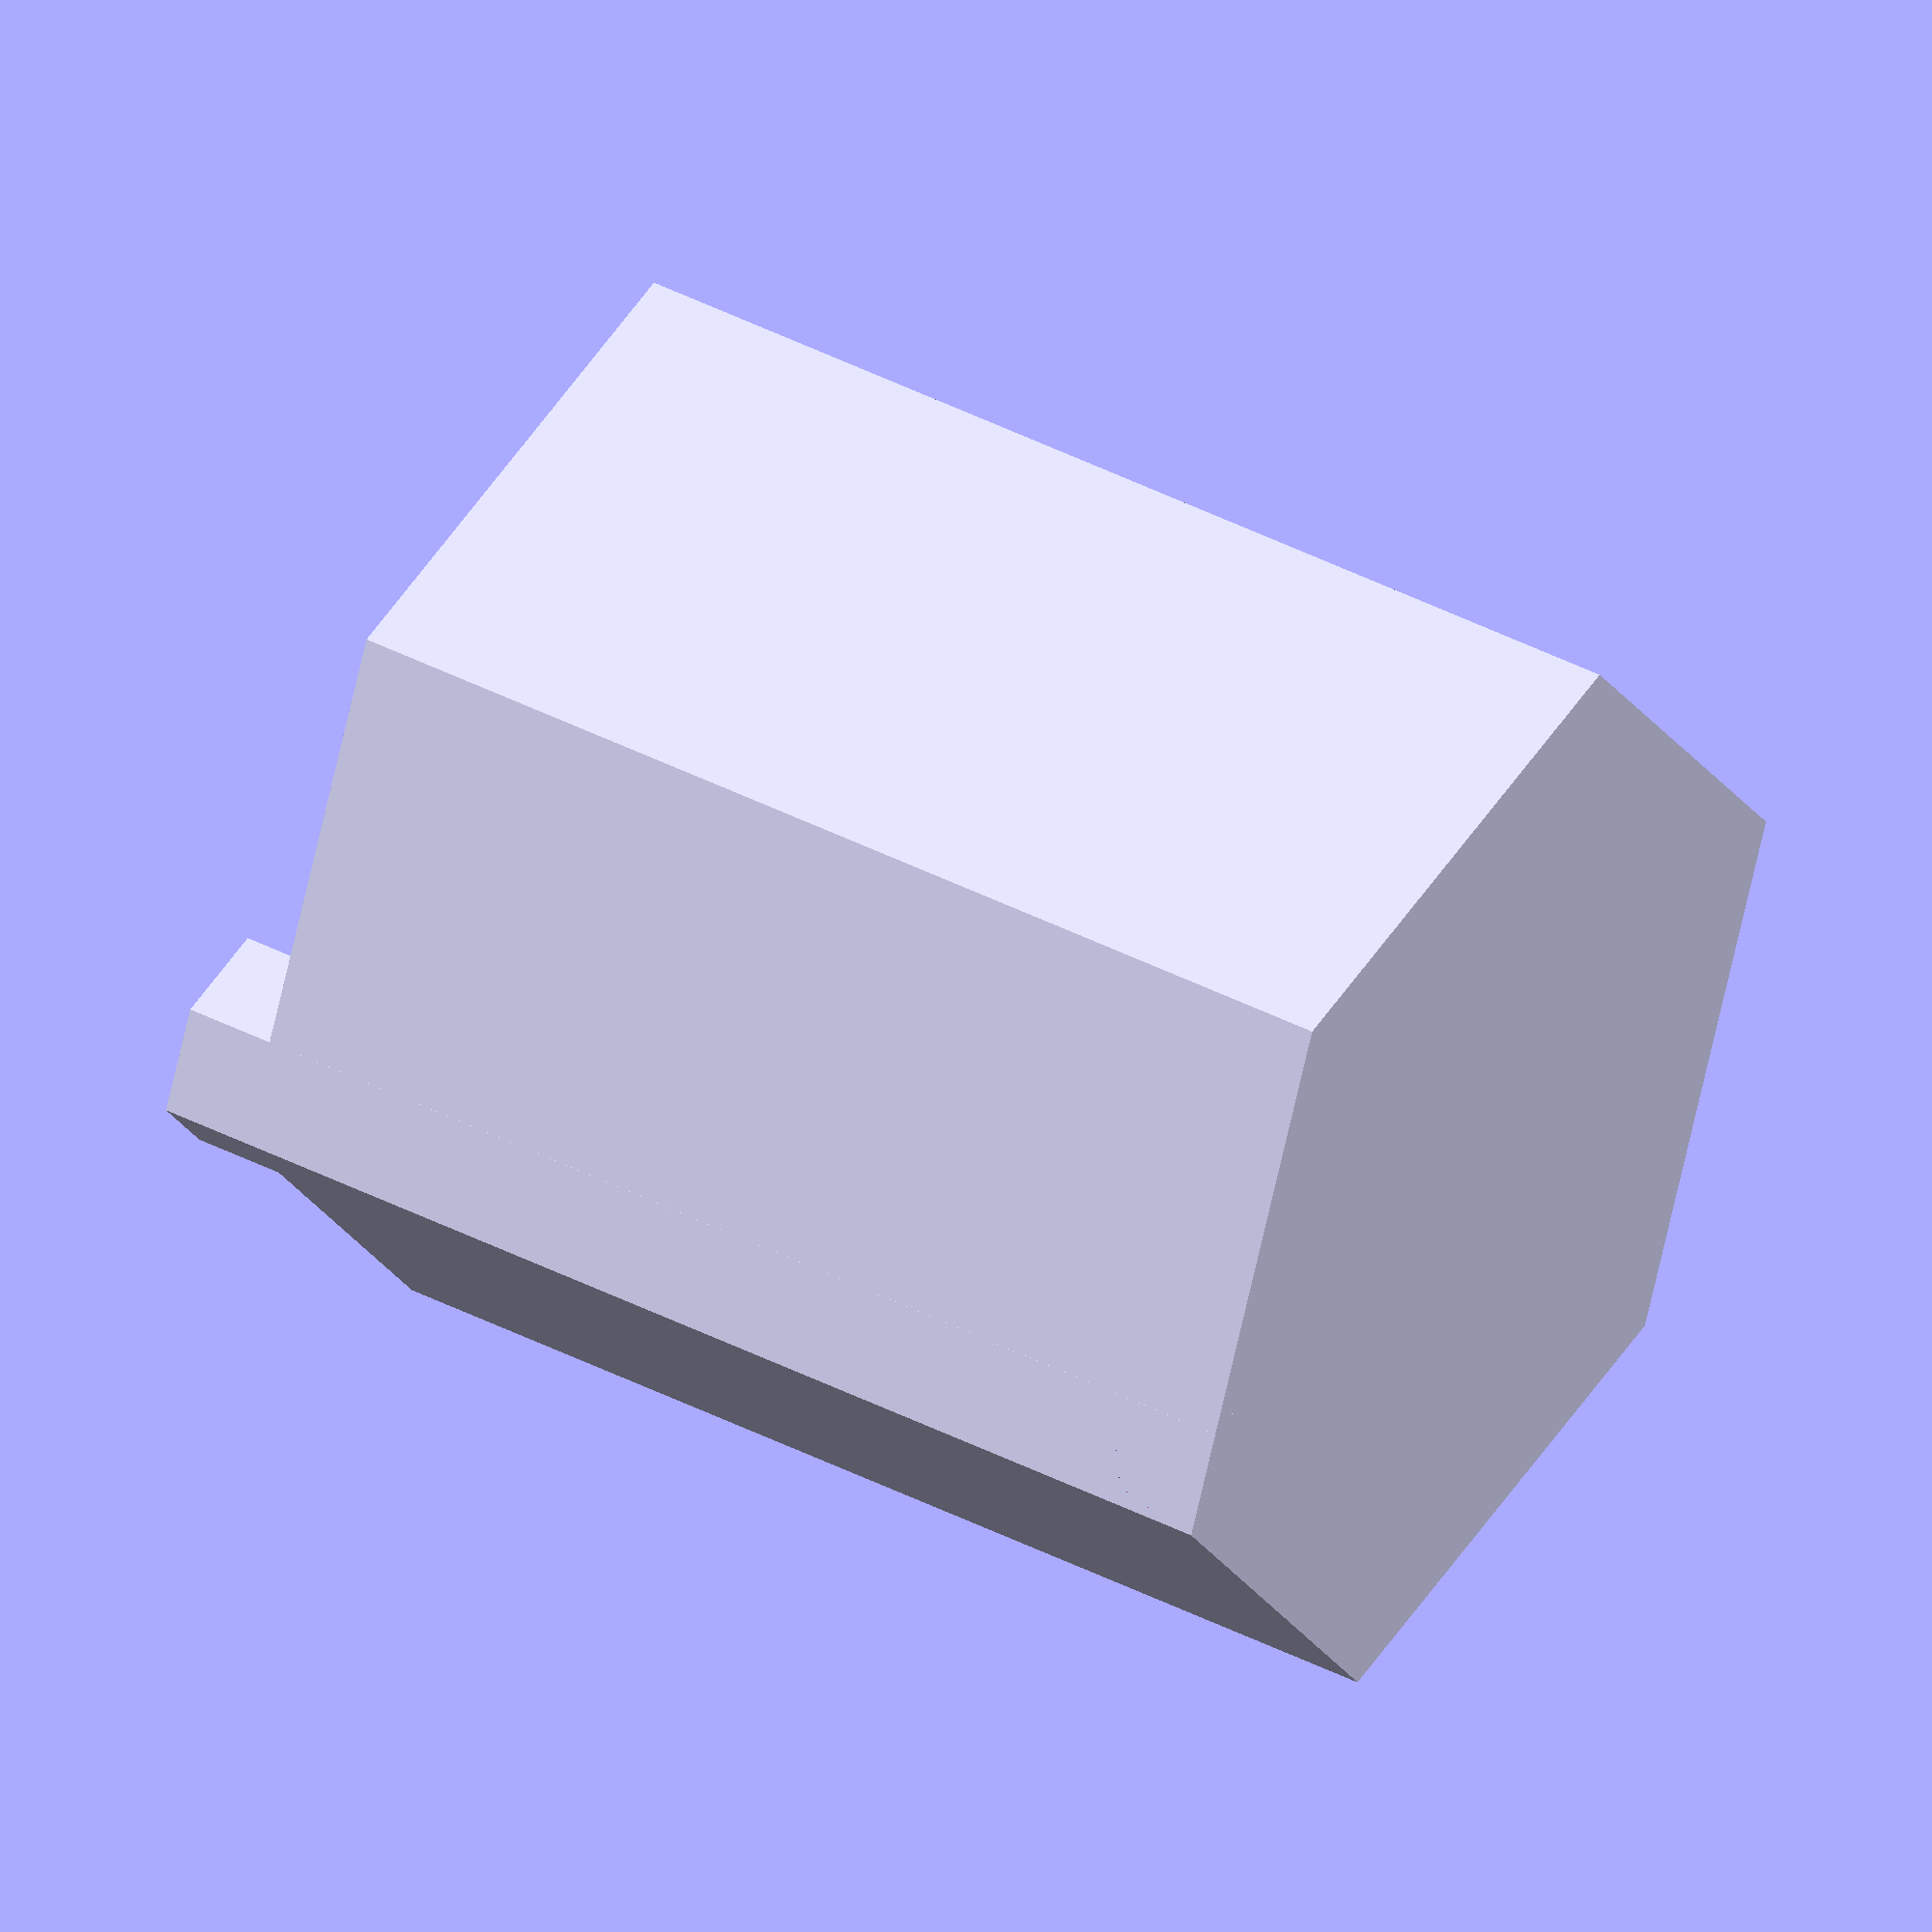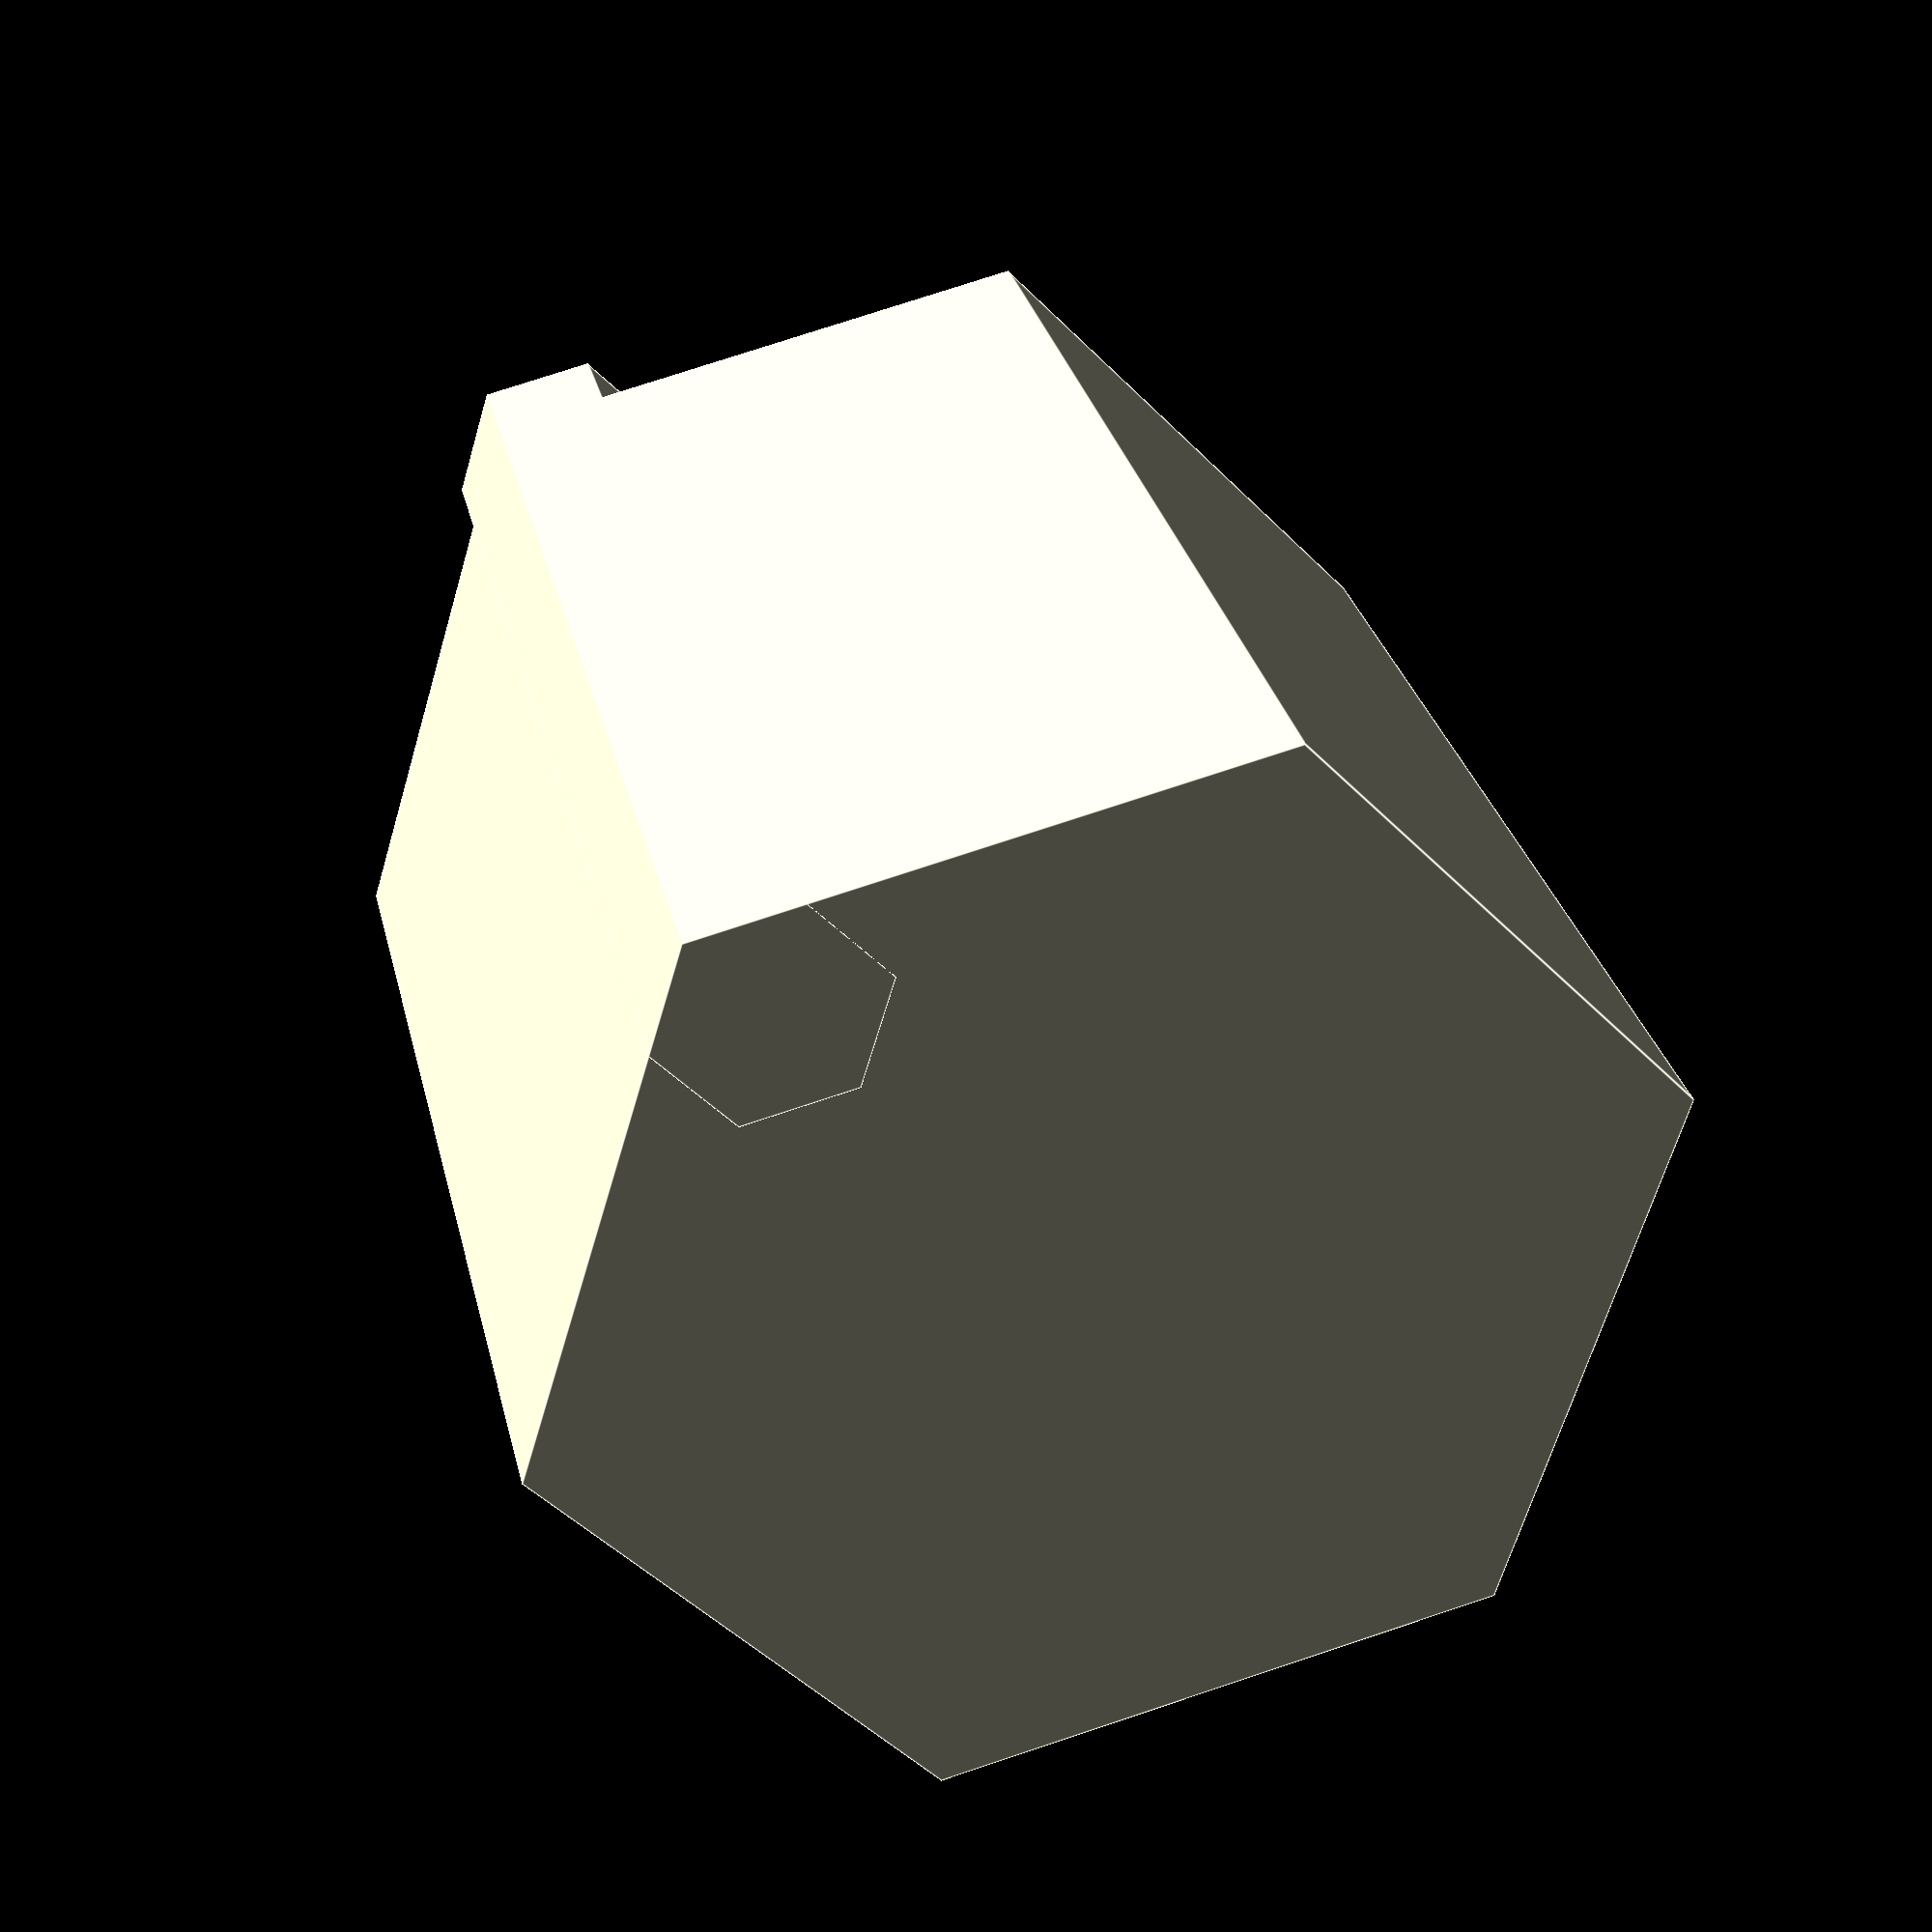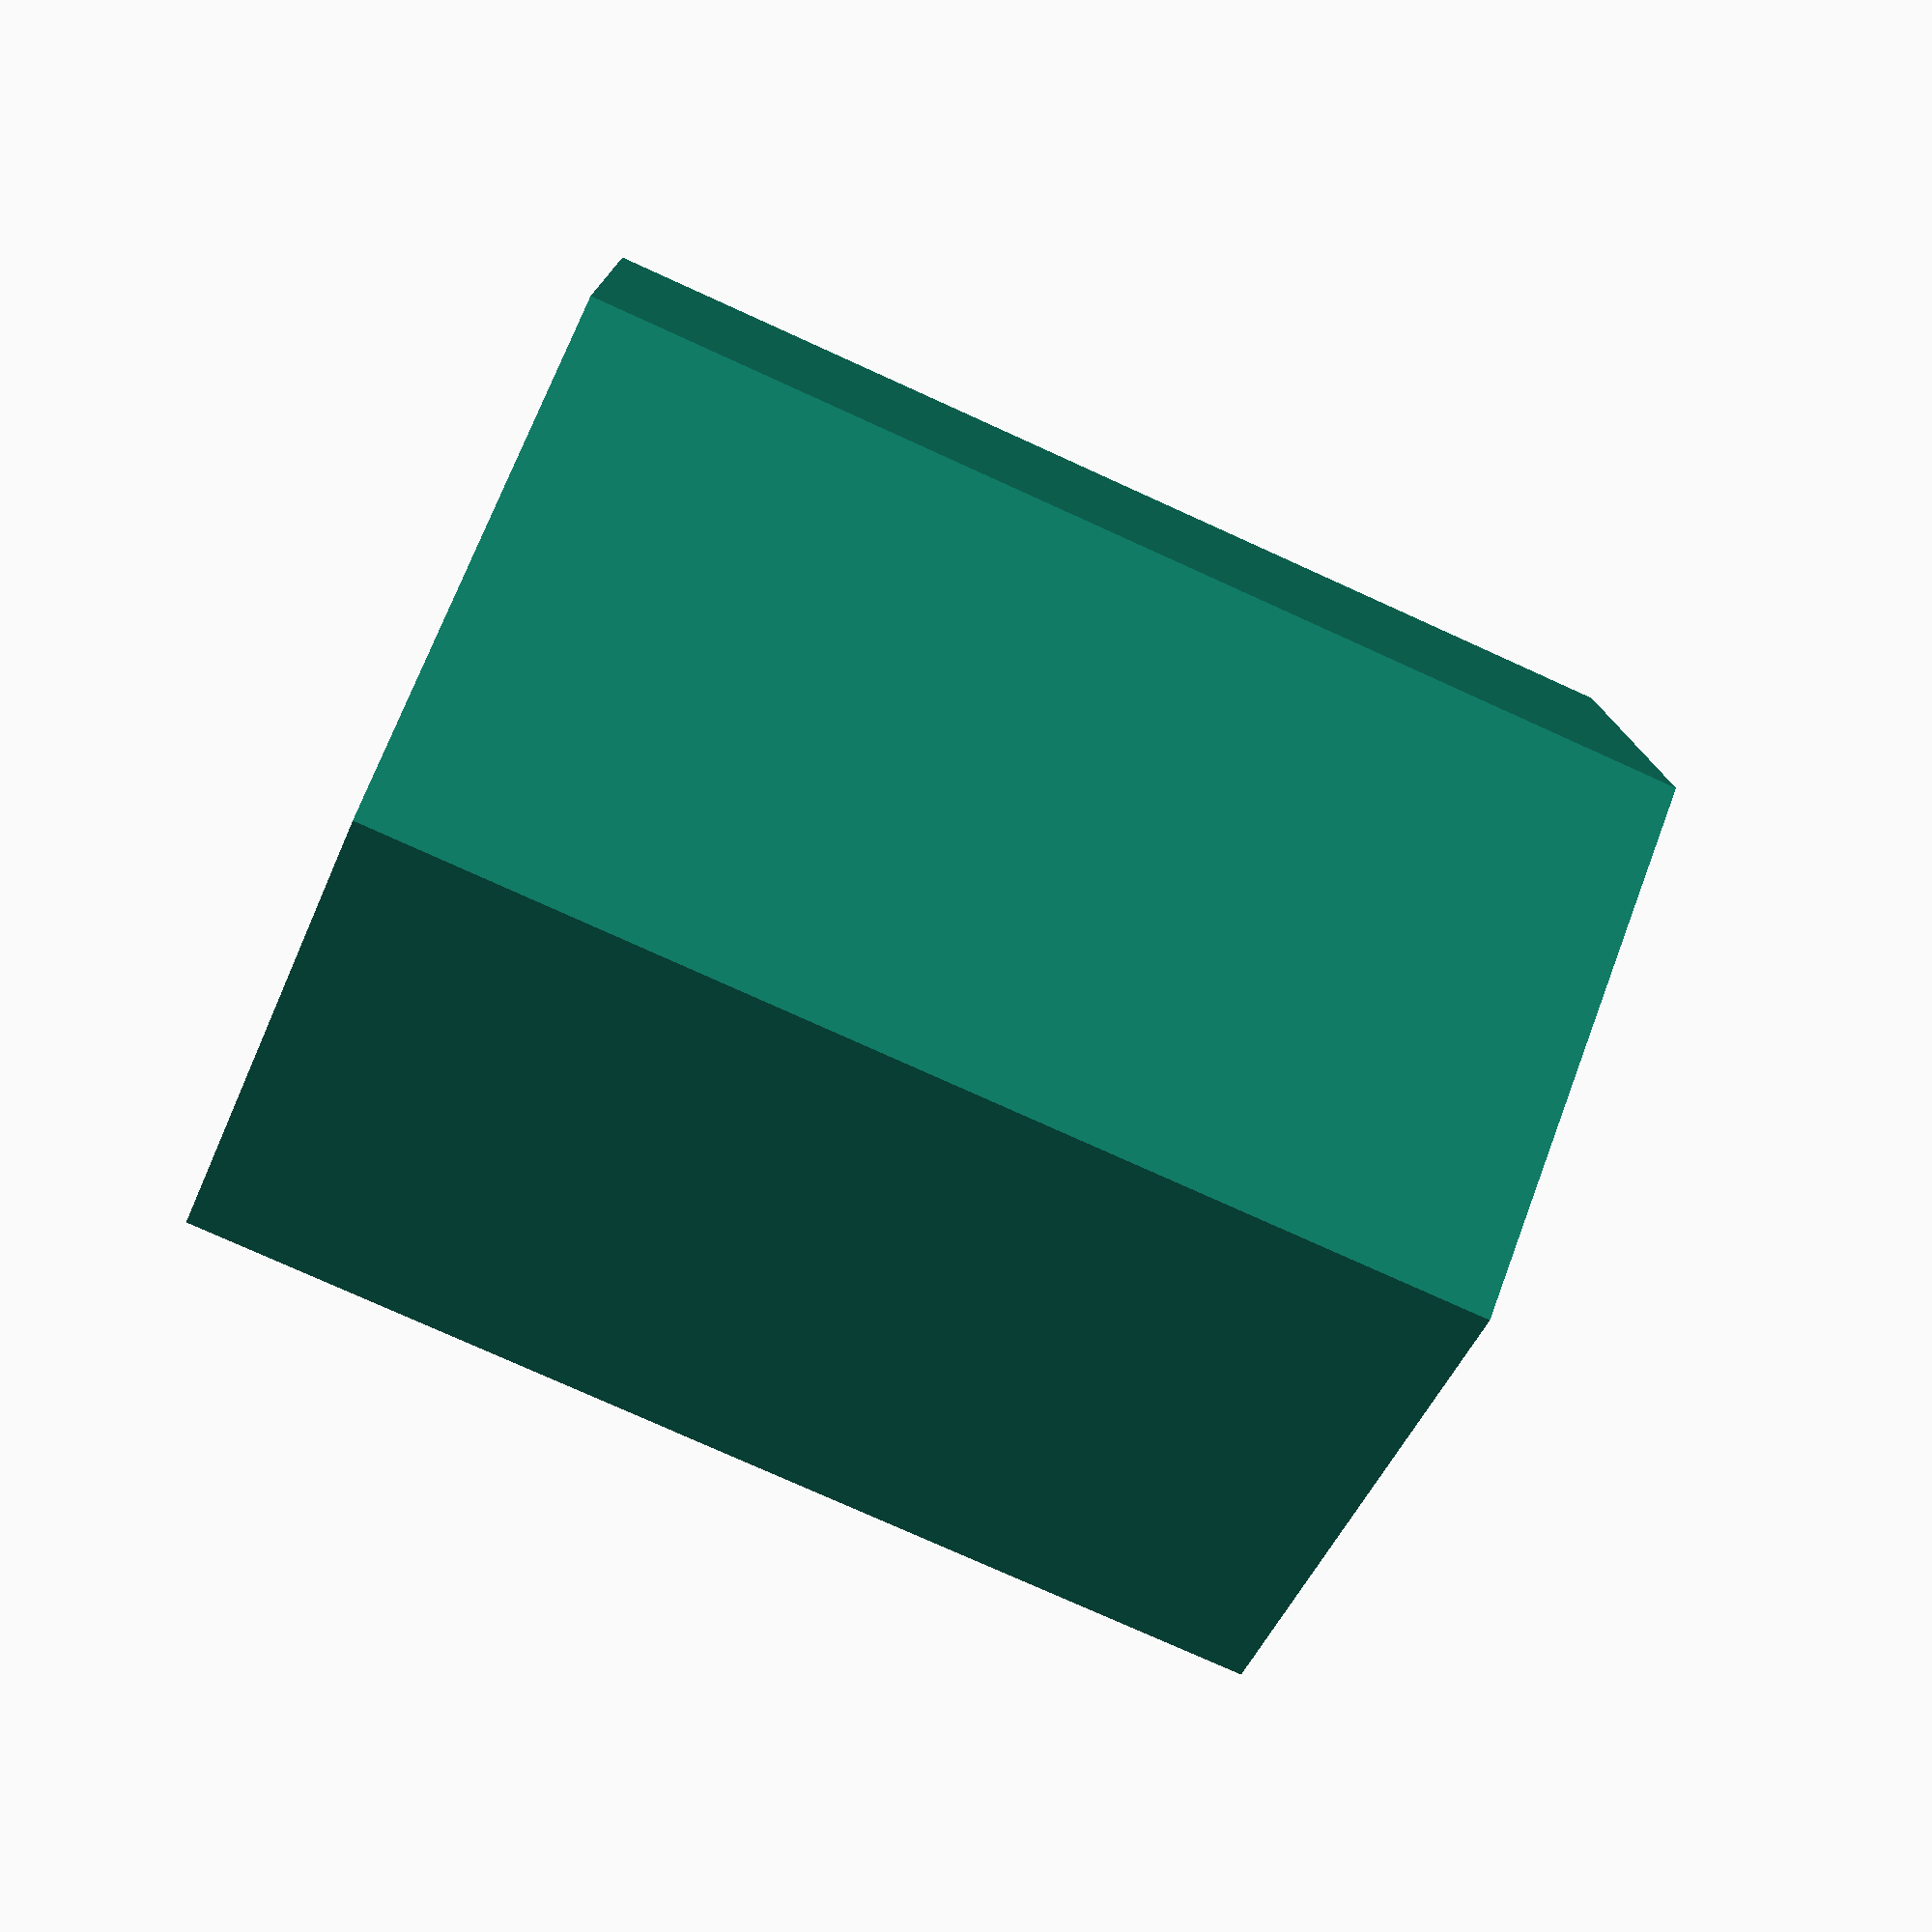
<openscad>
// Self-watering planter
// Joe Wingbermuehle
// 2018-04-16

render_inside = 0;          // Render inside (1) or outside (0).

wall_width = 1.6;           // Width of walls
radius = 50;                // Radius of the pot
filler_radius = 10;         // Radius of the filler hole
hole_radius = 1;            // Radius of the holes in the inner pot
outside_height = 100;       // Height of the outer pot
lip_height = 10;            // Amount the inner pot sticks over the outer pot.
pot_height = 20;            // Depth of the outer pot before it starts bending in
sides = 6;                  // Number of sides (3 or more)
tolerance = 0.4;            // Tolerance between pots

inside_height = outside_height + lip_height - wall_width;
inside_radius = radius - wall_width - tolerance;
bottom_radius = inside_radius / 3;

// Draw the filler (used with the outside part).
module filler() {
    translate([radius - filler_radius, 0, 0]) {
        difference() {
            cylinder(inside_height, filler_radius, filler_radius, $fn = sides);
            translate([0, 0, wall_width]) {
                cylinder(inside_height, filler_radius - wall_width, filler_radius - wall_width, $fn = sides);
            }
            side_length = 2 * filler_radius * sin(180 / sides);
            translate([0, 0, side_length / 2]) {
                rotate([0, 90, 0]) {
                    for(i = [0 : sides - 1]) {
                        rotate([i * 360 / sides + 180 / sides, 0, 0]) {
                            cylinder(filler_radius, side_length / 2 - wall_width / 2, side_length / 2 - wall_width / 2);
                        }
                    }
                }
            }
        }
    }
}

// Draw the outside.
module outside() {
    difference() {
        cylinder(outside_height, radius, radius, $fn = sides);
        translate([0, 0, wall_width]) {
            cylinder(outside_height, radius - wall_width, radius - wall_width, $fn = sides);
        }
    }
    filler();
}

// Draw the shape for the inner pot.
module pot_solid(top_size, bottom_size) {
    // Top part
    translate([0, 0, inside_height - pot_height]) {
        cylinder(pot_height, top_size, top_size, $fn = sides);
    }
    
    // Bottom part.
    cylinder(inside_height - pot_height, bottom_size, top_size, $fn = sides);
}

// Draw the inner pot.
module inside() {
    difference() {
        union() {
            // The pot outline
            difference() {
                pot_solid(inside_radius, bottom_radius);
                pot_solid(inside_radius - wall_width, bottom_radius - wall_width);
            }
            
            // The bottom.
            cylinder(wall_width, bottom_radius, bottom_radius, $fn = sides);
            
            // Filler border.
            intersection() {
                translate([radius - filler_radius, 0, 0]) {
                    cylinder(inside_height, filler_radius + wall_width, filler_radius + wall_width, $fn = sides);
                }
                pot_solid(inside_radius, bottom_radius);
            }
        }
        
        // Filler cutout.
        translate([radius - filler_radius - tolerance, 0, 0]) {
            cylinder(inside_height, filler_radius + tolerance, filler_radius + tolerance, $fn = sides);
        }
        
        // Holes.
        for(z = [0 : 3]) {
            translate([0, 0, wall_width * 2 + z * wall_width * 4]) {
                rotate([0, 90, 0]) {
                    for(i = [0 : sides]) {
                        rotate([i * 360 / sides + 180 / sides, 0, 0]) {
                            cylinder(2 * radius, hole_radius, hole_radius);
                        }
                    }
                }
            }
        }
    }
}

if(render_inside)
    inside();
else
    outside();
</openscad>
<views>
elev=137.2 azim=185.2 roll=58.6 proj=o view=solid
elev=150.3 azim=133.3 roll=12.7 proj=p view=edges
elev=256.0 azim=92.3 roll=294.5 proj=p view=wireframe
</views>
